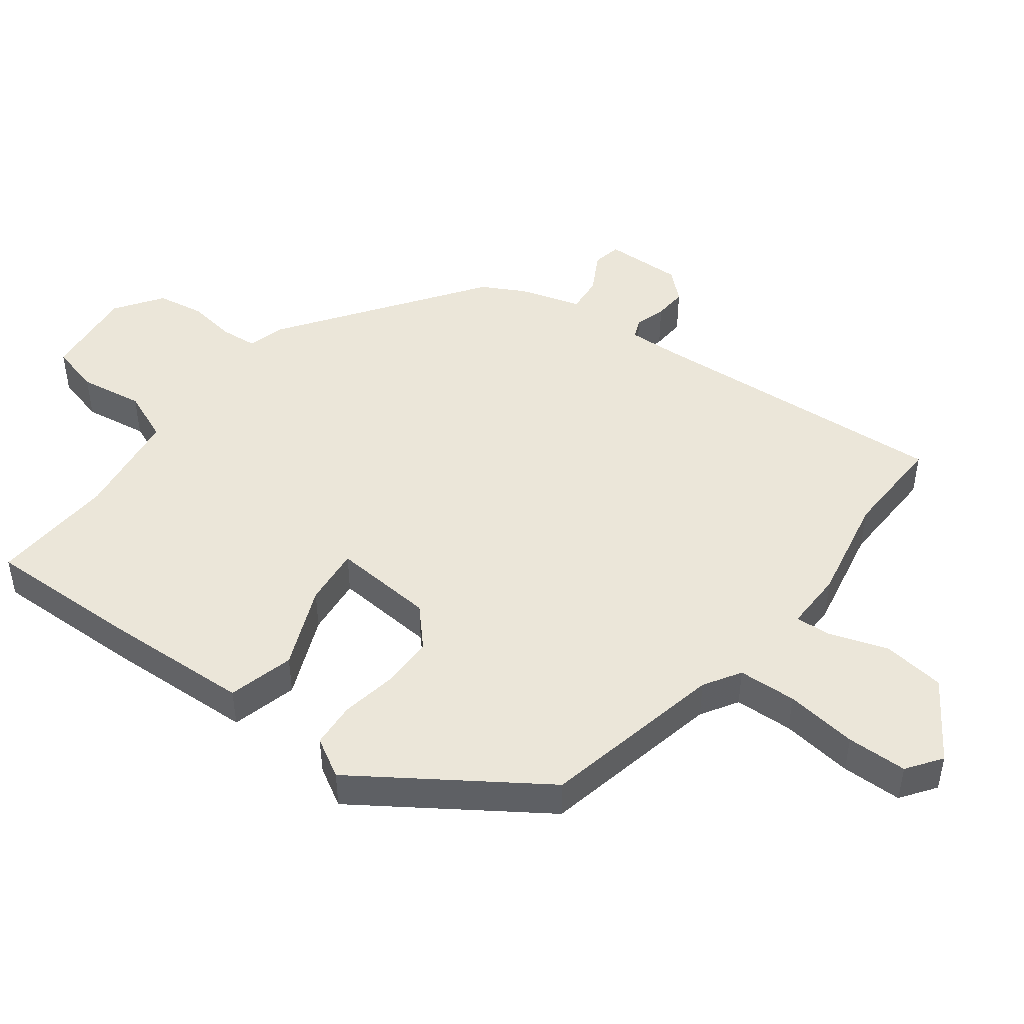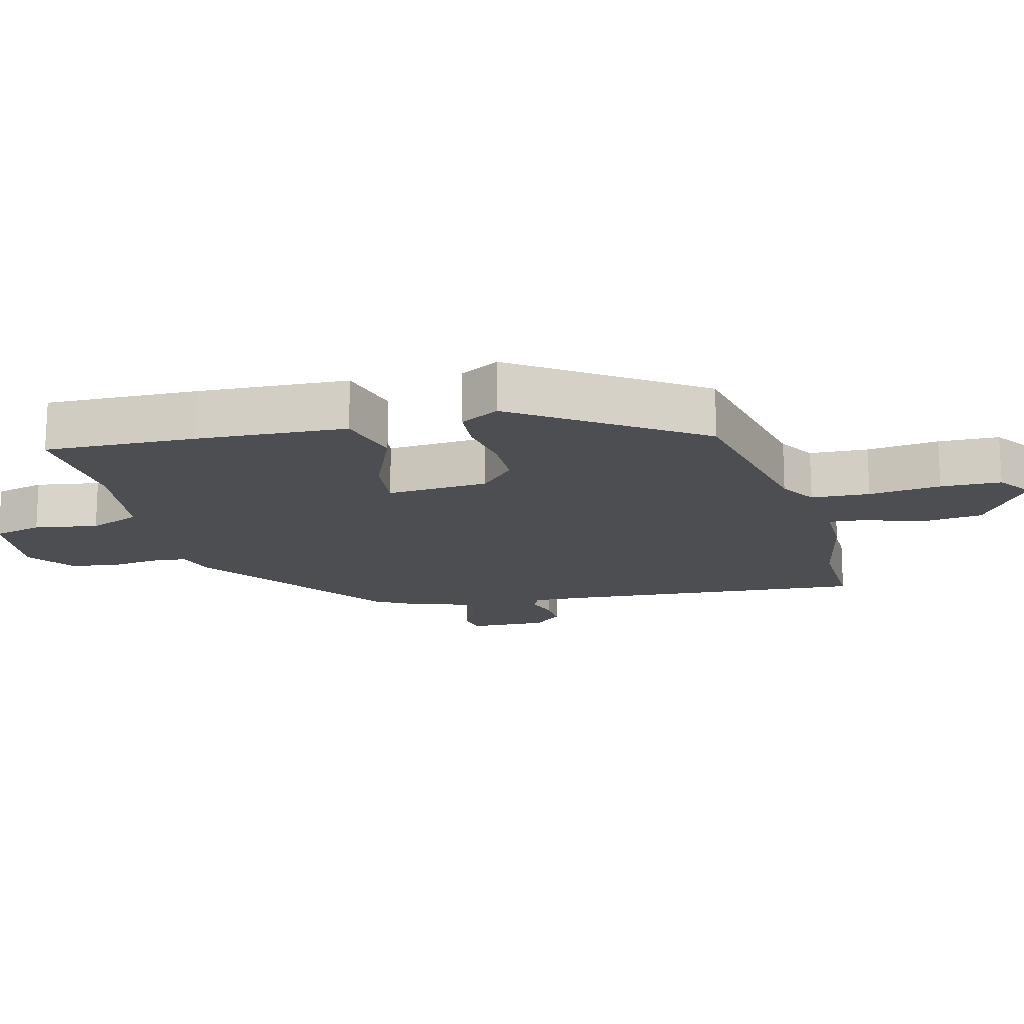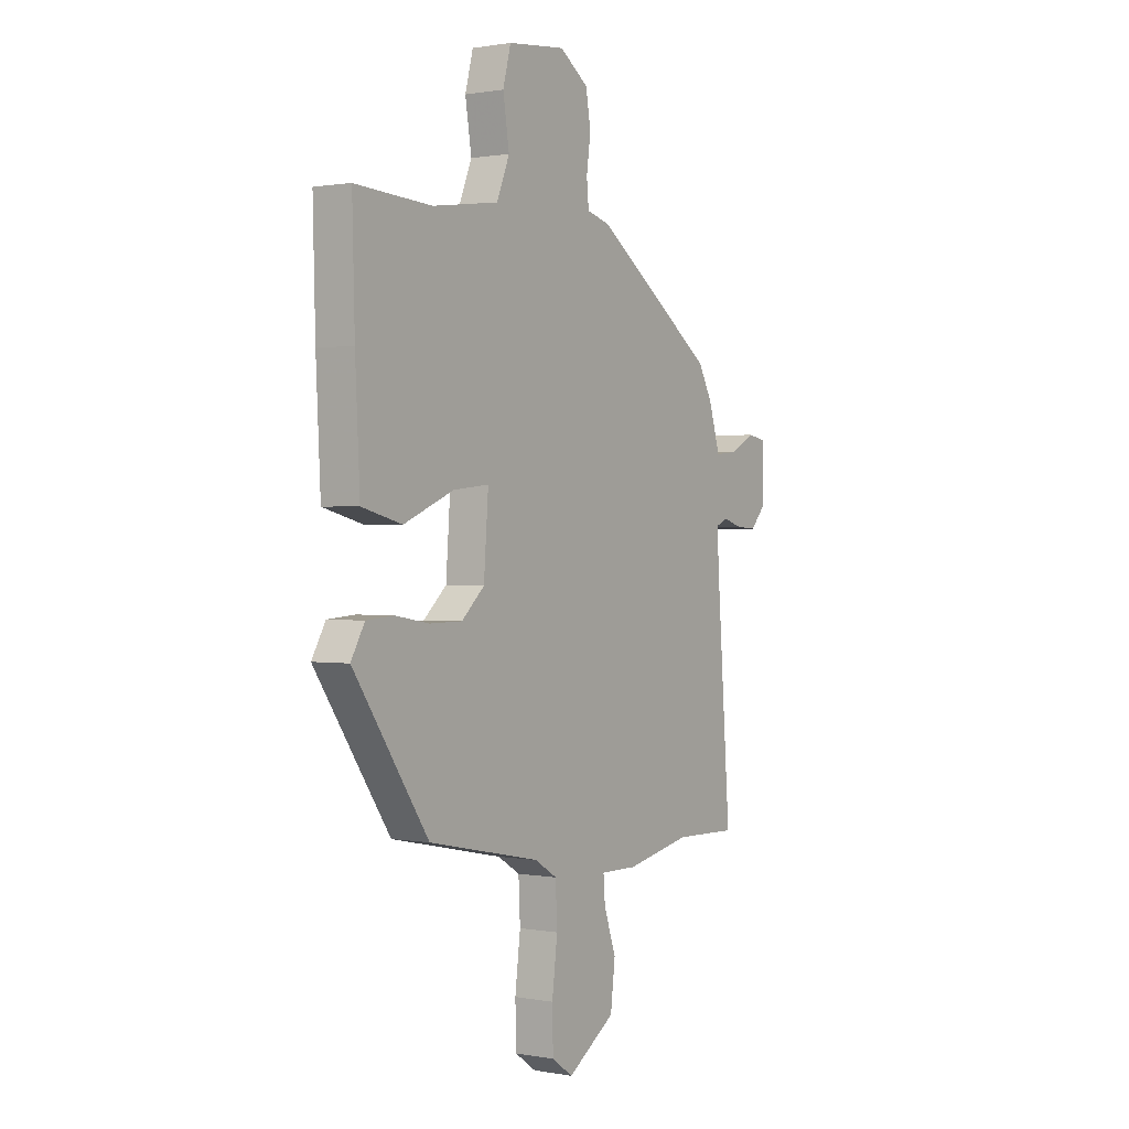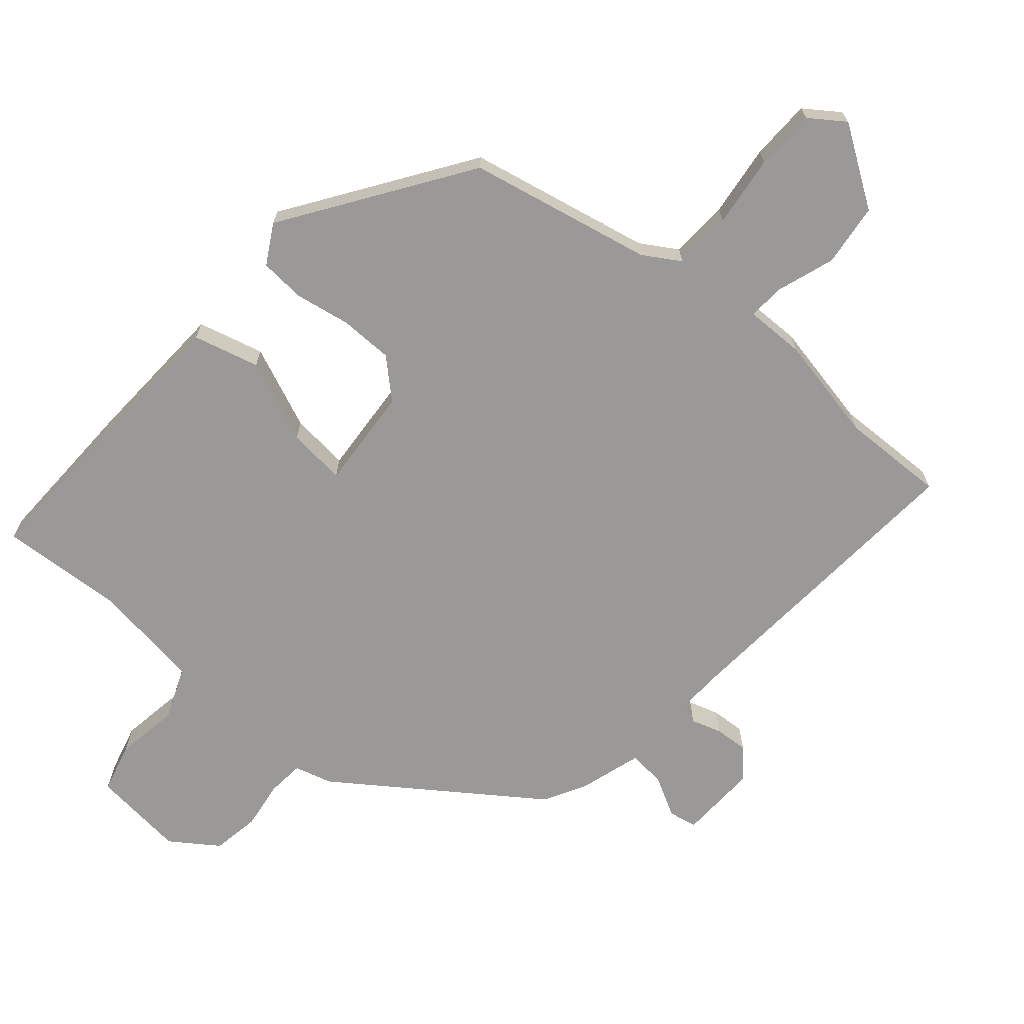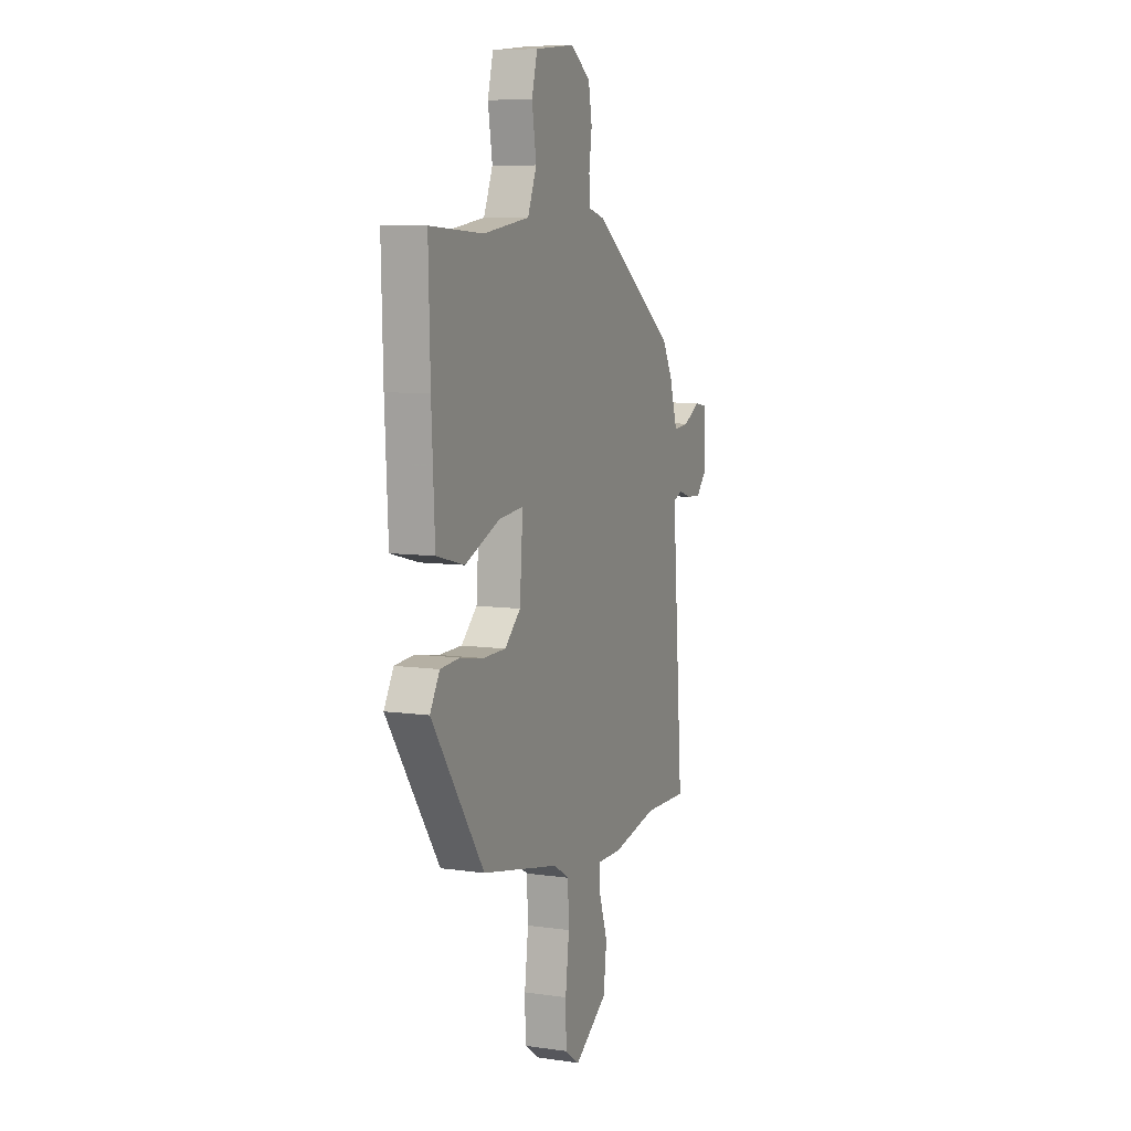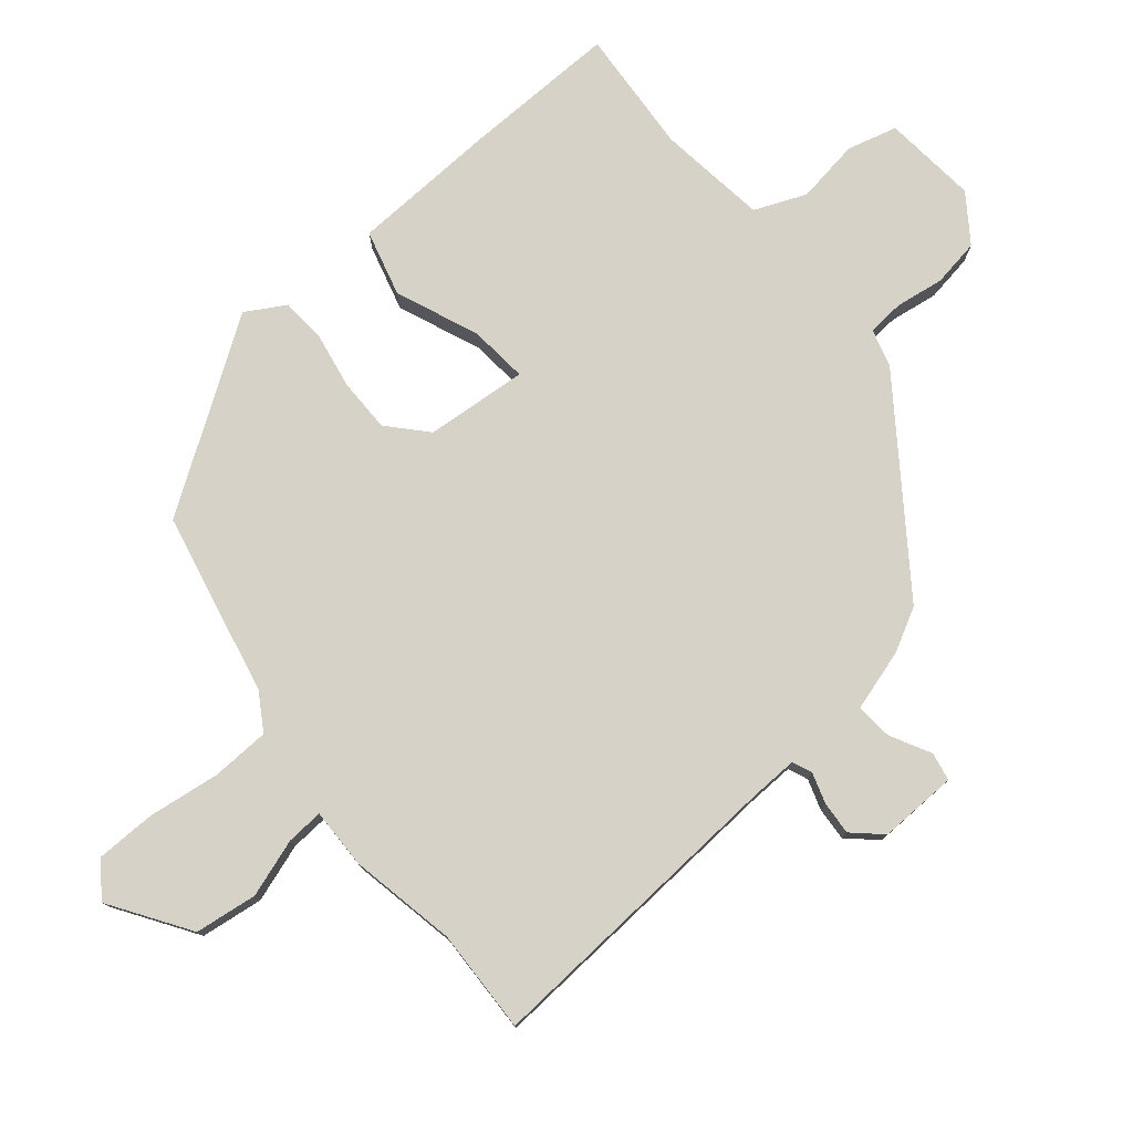
<metadata>
{"format":"obj","ext":"obj","renderer":"f3d","projection":"perspective","resolution":1024,"background":"white","views":[{"elev":47.2,"azim":127.3,"up":"+Y"},{"elev":-16.5,"azim":104.4,"up":"+Y"},{"elev":0.8,"azim":123.8,"up":"+Z"},{"elev":-69.1,"azim":139.4,"up":"+Y"},{"elev":7.9,"azim":111.9,"up":"+Z"},{"elev":77.8,"azim":-129.3,"up":"+Y"}]}
</metadata>
<code>
v 0.323 0.07 -0.43
v 0.053 0.07 -0.486
v -0.001 0.07 -0.519
v -0.005 0.07 -0.605
v 0.008 0.07 -0.711
v 0.006 0.07 -0.8
v -0.045 0.07 -0.836
v -0.16 0.07 -0.759
v -0.171 0.07 -0.667
v -0.142 0.07 -0.582
v -0.138 0.07 -0.528
v -0.226 0.07 -0.529
v -0.383 0.07 -0.497
v -0.536 0.07 -0.501
v -0.502 0.07 -0.044
v -0.499 0.07 0.027
v -0.528 0.07 0.039
v -0.573 0.07 0.025
v -0.622 0.07 0.022
v -0.66 0.07 0.064
v -0.656 0.07 0.179
v -0.614 0.07 0.187
v -0.555 0.07 0.155
v -0.501 0.07 0.15
v -0.473 0.07 0.241
v -0.439 0.07 0.303
v -0.149 0.07 0.508
v -0.094 0.07 0.523
v -0.089 0.07 0.577
v -0.099 0.07 0.648
v -0.087 0.07 0.718
v -0.018 0.07 0.766
v 0.12 0.07 0.751
v 0.139 0.07 0.678
v 0.124 0.07 0.584
v 0.155 0.07 0.508
v 0.315 0.07 0.485
v 0.499 0.07 0.496
v 0.493 0.07 0.273
v 0.482 0.07 0.052
v 0.385 0.07 0.027
v 0.264 0.07 0.078
v 0.178 0.07 0.087
v 0.189 0.07 -0.063
v 0.244 0.07 -0.114
v 0.323 0.07 -0.115
v 0.404 0.07 -0.101
v 0.471 0.07 -0.106
v 0.504 0.07 -0.164
v 0.323 0 -0.43
v 0.053 0 -0.486
v -0.001 0 -0.519
v -0.005 0 -0.605
v 0.008 0 -0.711
v 0.006 0 -0.8
v -0.045 0 -0.836
v -0.16 0 -0.759
v -0.171 0 -0.667
v -0.142 0 -0.582
v -0.138 0 -0.528
v -0.226 0 -0.529
v -0.383 0 -0.497
v -0.536 0 -0.501
v -0.502 0 -0.044
v -0.499 0 0.027
v -0.528 0 0.039
v -0.573 0 0.025
v -0.622 0 0.022
v -0.66 0 0.064
v -0.656 0 0.179
v -0.614 0 0.187
v -0.555 0 0.155
v -0.501 0 0.15
v -0.473 0 0.241
v -0.439 0 0.303
v -0.149 0 0.508
v -0.094 0 0.523
v -0.089 0 0.577
v -0.099 0 0.648
v -0.087 0 0.718
v -0.018 0 0.766
v 0.12 0 0.751
v 0.139 0 0.678
v 0.124 0 0.584
v 0.155 0 0.508
v 0.315 0 0.485
v 0.499 0 0.496
v 0.493 0 0.273
v 0.482 0 0.052
v 0.385 0 0.027
v 0.264 0 0.078
v 0.178 0 0.087
v 0.189 0 -0.063
v 0.244 0 -0.114
v 0.323 0 -0.115
v 0.404 0 -0.101
v 0.471 0 -0.106
v 0.504 0 -0.164
f 46 47 48 49
f 45 46 49 1
f 44 45 1 2
f 43 44 2 3
f 39 40 41 42
f 37 38 39 42
f 36 37 42 43
f 35 36 43 3
f 33 34 35
f 32 33 35 3
f 29 30 31 32
f 28 29 32 3
f 24 25 26 27
f 24 27 28 3
f 20 21 22 23
f 17 18 19 20
f 17 20 23 24
f 13 14 15
f 11 12 13 15
f 11 15 16
f 7 8 9 10
f 7 10 11
f 4 5 6 7
f 4 7 11
f 3 4 11 16
f 16 17 24
f 3 16 24
f 98 97 96 95
f 50 98 95 94
f 51 50 94 93
f 52 51 93 92
f 91 90 89 88
f 91 88 87 86
f 92 91 86 85
f 52 92 85 84
f 84 83 82
f 52 84 82 81
f 81 80 79 78
f 52 81 78 77
f 76 75 74 73
f 52 77 76 73
f 72 71 70 69
f 69 68 67 66
f 73 72 69 66
f 64 63 62
f 64 62 61 60
f 65 64 60
f 59 58 57 56
f 60 59 56
f 56 55 54 53
f 60 56 53
f 65 60 53 52
f 73 66 65
f 73 65 52
f 1 50 51 2
f 2 51 52 3
f 3 52 53 4
f 4 53 54 5
f 5 54 55 6
f 6 55 56 7
f 7 56 57 8
f 8 57 58 9
f 9 58 59 10
f 10 59 60 11
f 11 60 61 12
f 12 61 62 13
f 13 62 63 14
f 14 63 64 15
f 15 64 65 16
f 16 65 66 17
f 17 66 67 18
f 18 67 68 19
f 19 68 69 20
f 20 69 70 21
f 21 70 71 22
f 22 71 72 23
f 23 72 73 24
f 24 73 74 25
f 25 74 75 26
f 26 75 76 27
f 27 76 77 28
f 28 77 78 29
f 29 78 79 30
f 30 79 80 31
f 31 80 81 32
f 32 81 82 33
f 33 82 83 34
f 34 83 84 35
f 35 84 85 36
f 36 85 86 37
f 37 86 87 38
f 38 87 88 39
f 39 88 89 40
f 40 89 90 41
f 41 90 91 42
f 42 91 92 43
f 43 92 93 44
f 44 93 94 45
f 45 94 95 46
f 46 95 96 47
f 47 96 97 48
f 48 97 98 49
f 49 98 50 1

</code>
